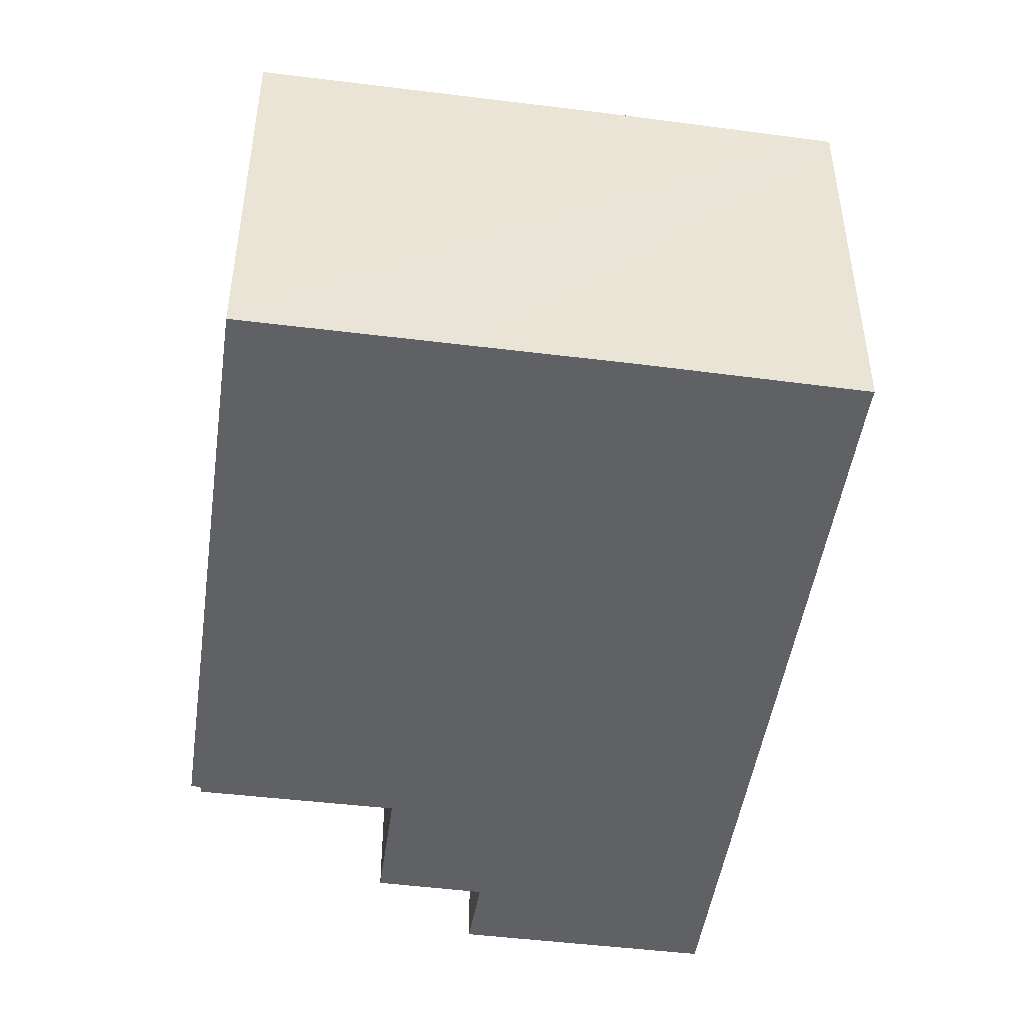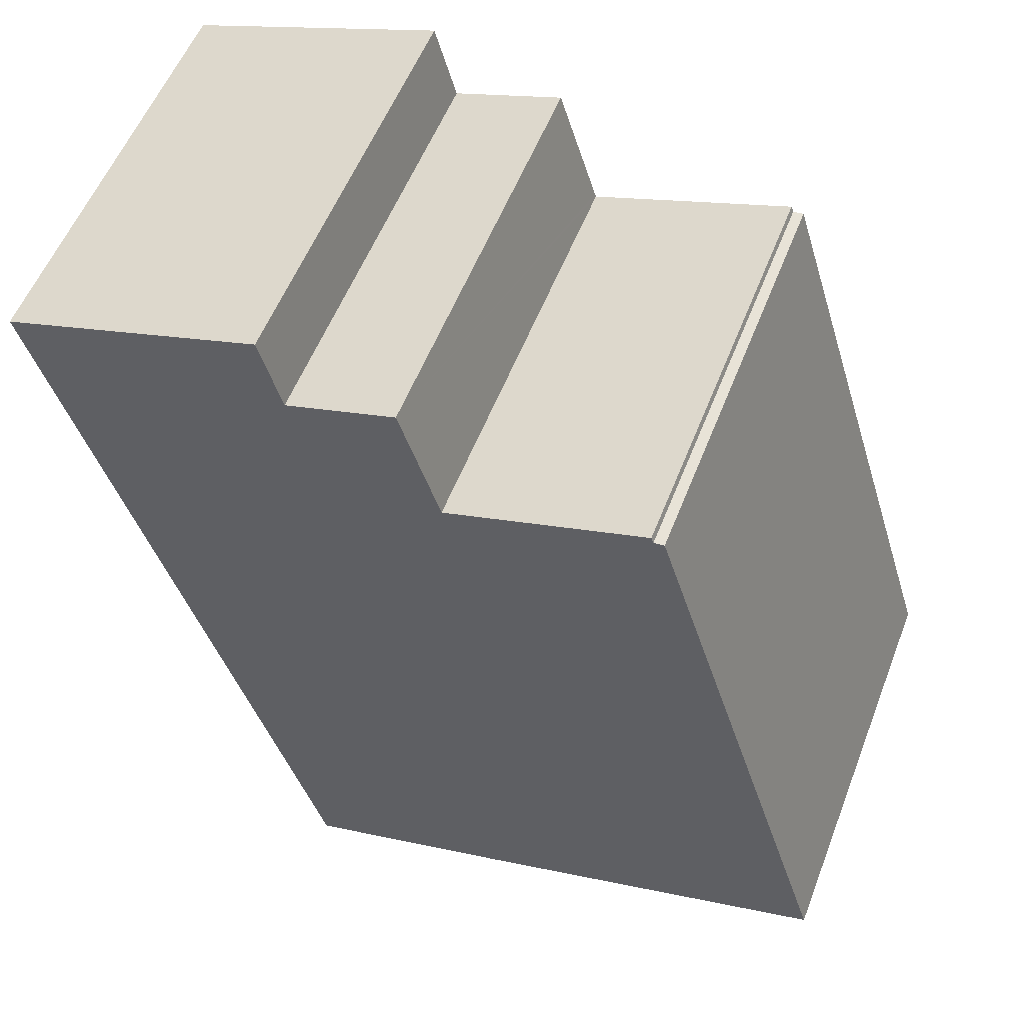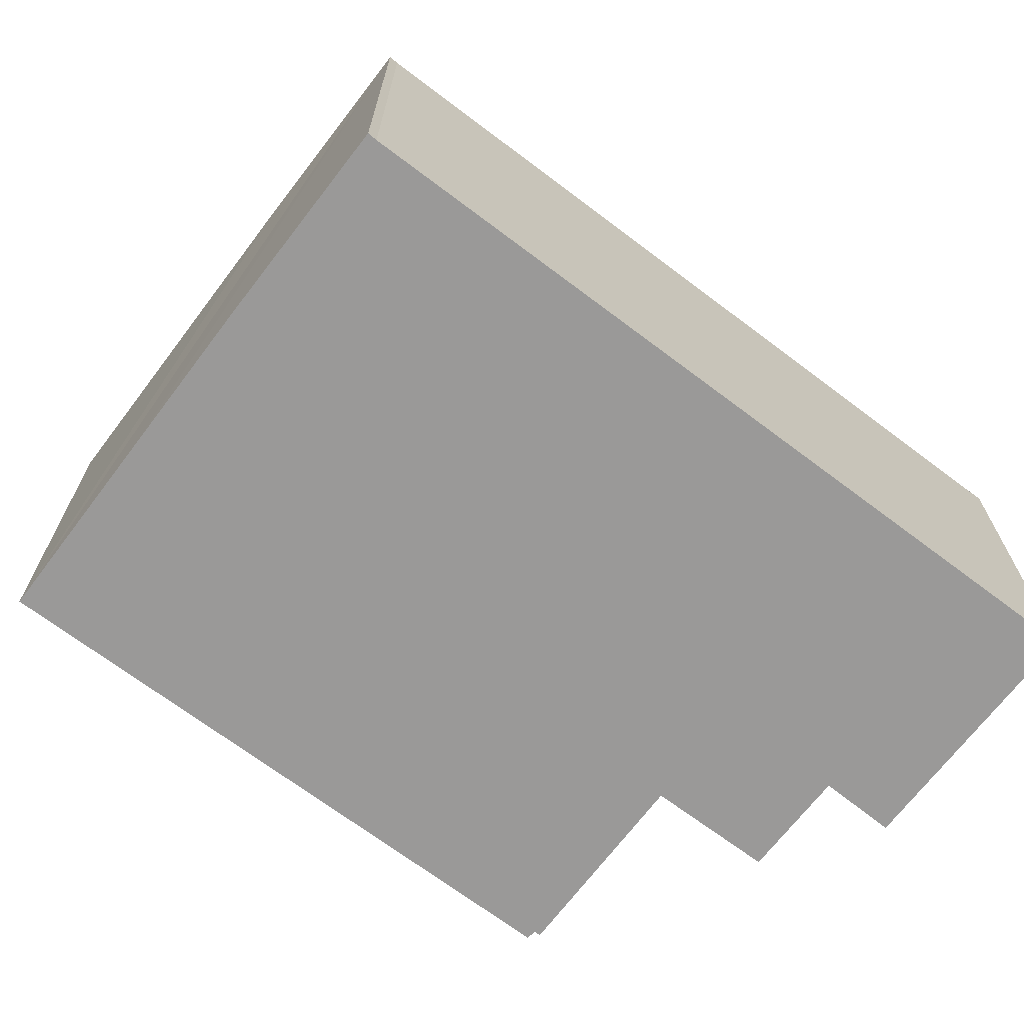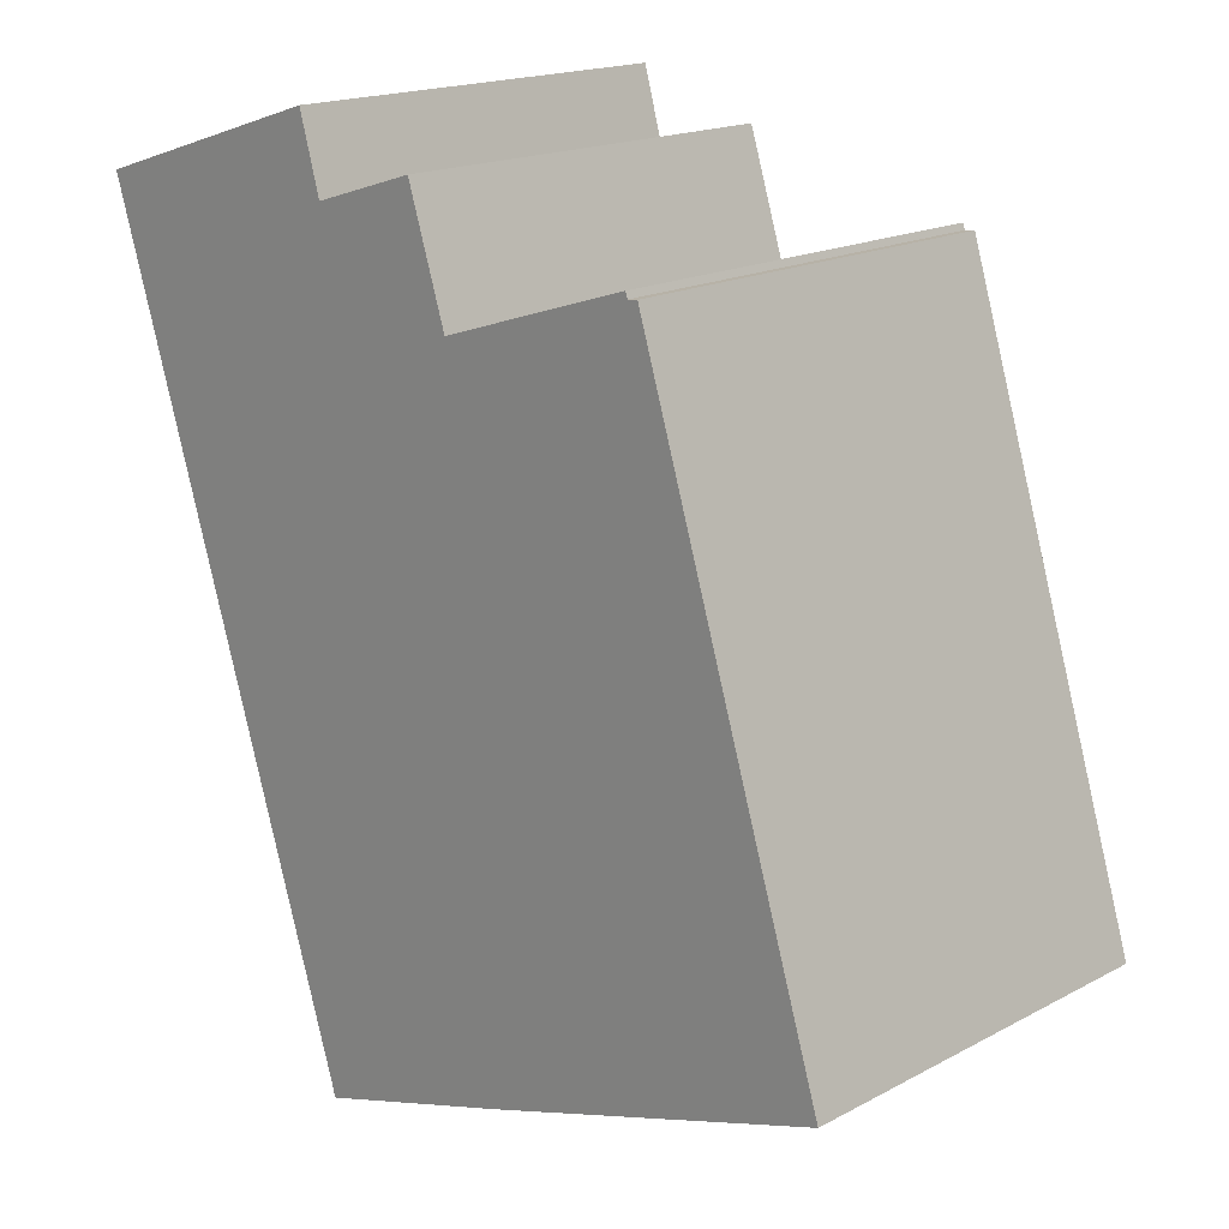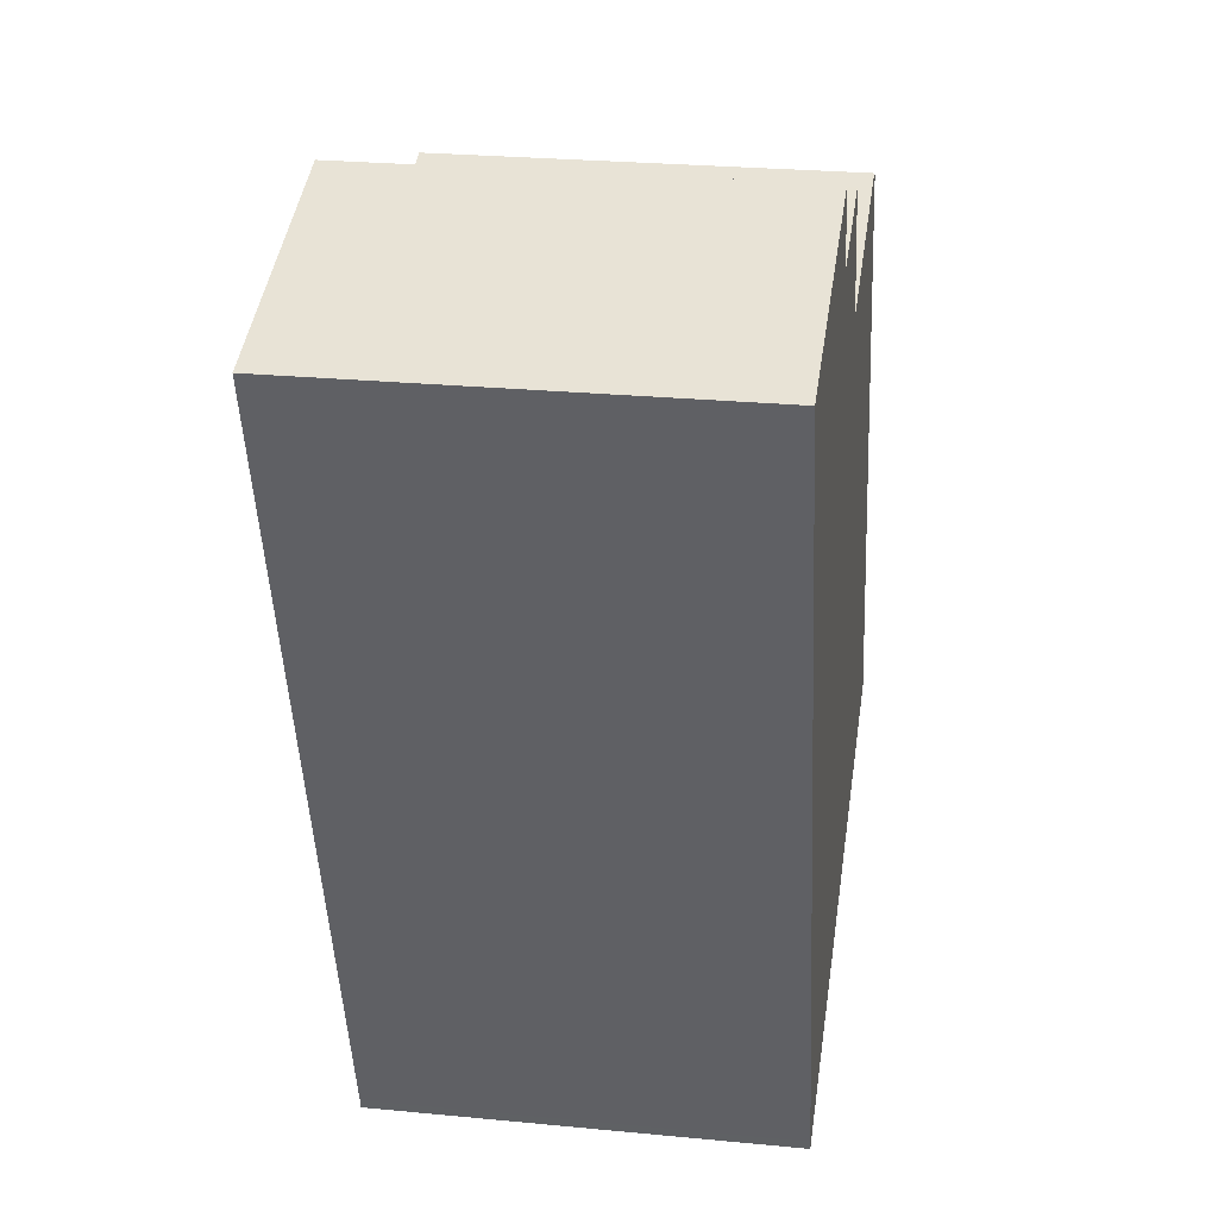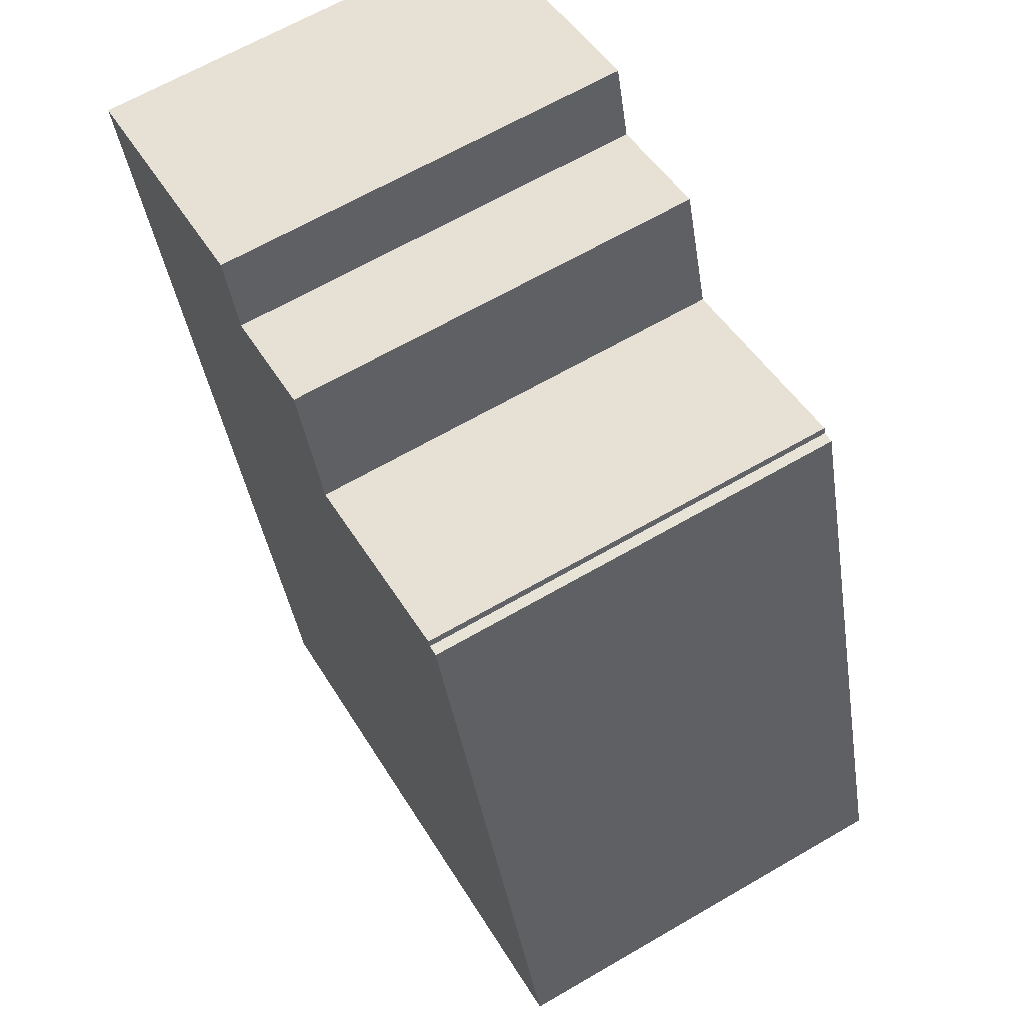
<metadata>
{"format":"obj","ext":"obj","renderer":"f3d","projection":"perspective","resolution":1024,"background":"white","views":[{"elev":-47.5,"azim":154.5,"up":"+Y"},{"elev":55.2,"azim":21.0,"up":"+Z"},{"elev":-69.1,"azim":-144.6,"up":"+Y"},{"elev":17.6,"azim":43.8,"up":"+Z"},{"elev":26.0,"azim":-81.3,"up":"+Z"},{"elev":65.1,"azim":59.7,"up":"+Z"}]}
</metadata>
<code>
v  7.415 12.06 2.318
v  1.814 12.06 -5.749
v  0 12.06 7.385e-16
v  4.063 12.06 -12.88
v  7.457 12.06 -23.63
v  8.042 12.06 0.094
v  11.21 12.06 1.066
v  7.527 12.06 -23.92
v  13.56 12.06 -22.08
v  12.34 12.06 -2.469
v  12.37 12.06 -2.562
v  12.5 12.06 -2.522
v  18.16 12.06 -0.712
v  13.68 12.06 -22.05
v  17.79 12.06 -20.75
v  18.23 12.06 -0.892
v  18.53 12.06 -0.86
v  22.28 12.06 -12.88
v  18.19 12.06 -20.62
v  24.11 12.06 -18.75
v  7.415 -1.419e-16 2.318
v  8.042 -5.756e-18 0.094
v  11.21 -6.527e-17 1.066
v  12.37 1.569e-16 -2.562
v  12.34 1.512e-16 -2.469
v  18.16 4.36e-17 -0.712
v  18.23 5.462e-17 -0.892
v  18.53 5.266e-17 -0.86
v  22.28 7.885e-16 -12.88
v  24.11 1.148e-15 -18.75
v  12.5 1.544e-16 -2.522
v  0 0 0
v  18.19 1.263e-15 -20.62
v  7.527 1.464e-15 -23.92
v  17.79 1.27e-15 -20.75
v  13.56 1.352e-15 -22.08
v  13.68 1.35e-15 -22.05
v  7.457 1.447e-15 -23.63
v  4.063 7.885e-16 -12.88
v  1.814 3.52e-16 -5.749
g defaultobject
f 1 2 3
f 2 1 4
f 4 1 5
f 5 1 6
f 5 6 7
f 5 7 8
f 8 7 9
f 9 7 10
f 9 10 11
f 9 11 12
f 9 12 13
f 9 13 14
f 14 13 15
f 15 13 16
f 15 16 17
f 15 17 18
f 15 18 19
f 19 18 20
f 21 6 1
f 6 21 22
f 23 10 7
f 10 23 11
f 11 23 24
f 24 23 25
f 26 16 13
f 16 26 27
f 28 18 17
f 18 28 29
f 18 29 20
f 20 29 30
f 22 7 6
f 7 22 23
f 24 12 11
f 12 24 13
f 13 24 26
f 26 24 31
f 27 17 16
f 17 27 28
f 32 1 3
f 1 32 21
f 30 19 20
f 19 30 15
f 15 30 14
f 14 30 9
f 9 30 8
f 8 30 33
f 8 33 34
f 34 33 35
f 34 35 36
f 36 35 37
f 34 5 8
f 5 34 38
f 38 4 5
f 4 38 39
f 4 39 2
f 2 39 3
f 3 39 40
f 3 40 32
f 26 24 27
f 24 26 31
f 23 22 25
f 36 38 34
f 38 36 37
f 38 37 35
f 38 35 33
f 38 33 30
f 38 30 39
f 39 30 29
f 39 29 28
f 39 28 40
f 40 28 24
f 40 24 32
f 24 28 27
f 32 24 25
f 32 25 22
f 32 22 21

</code>
